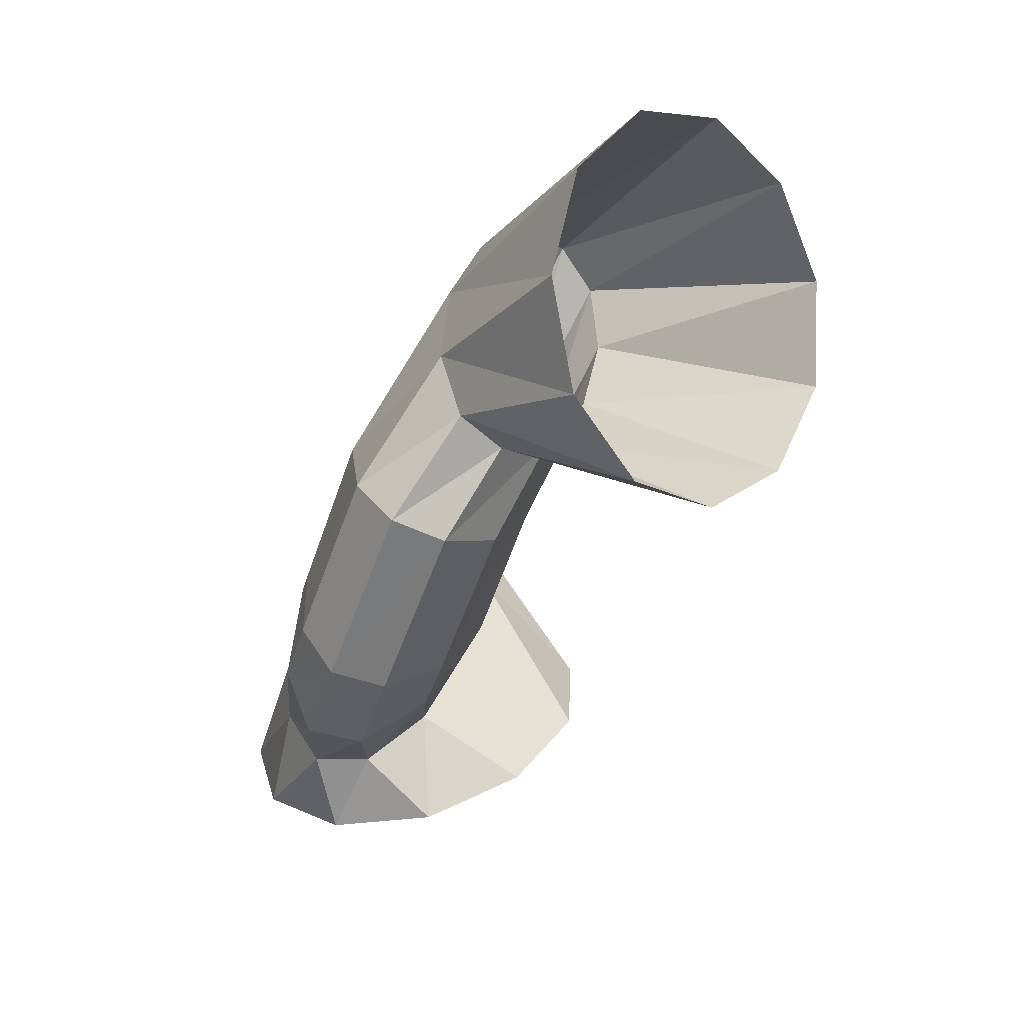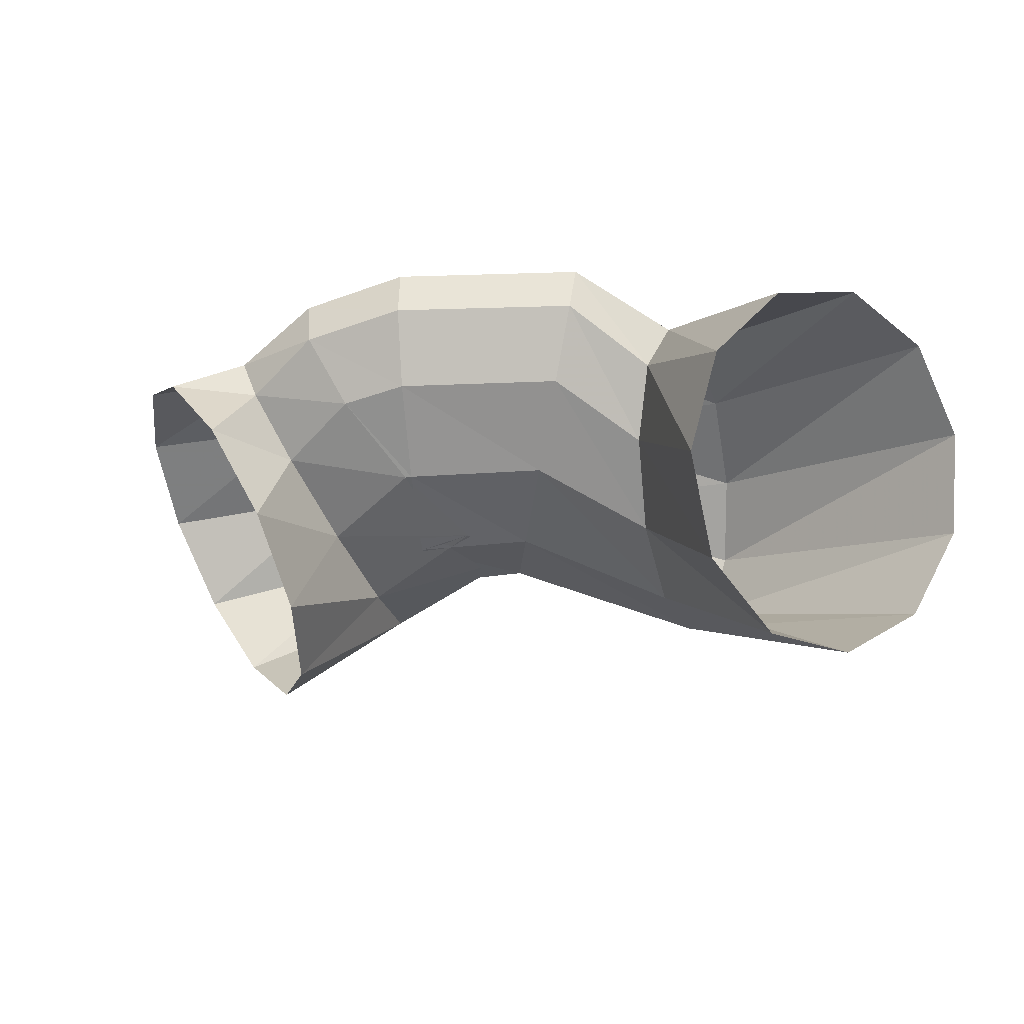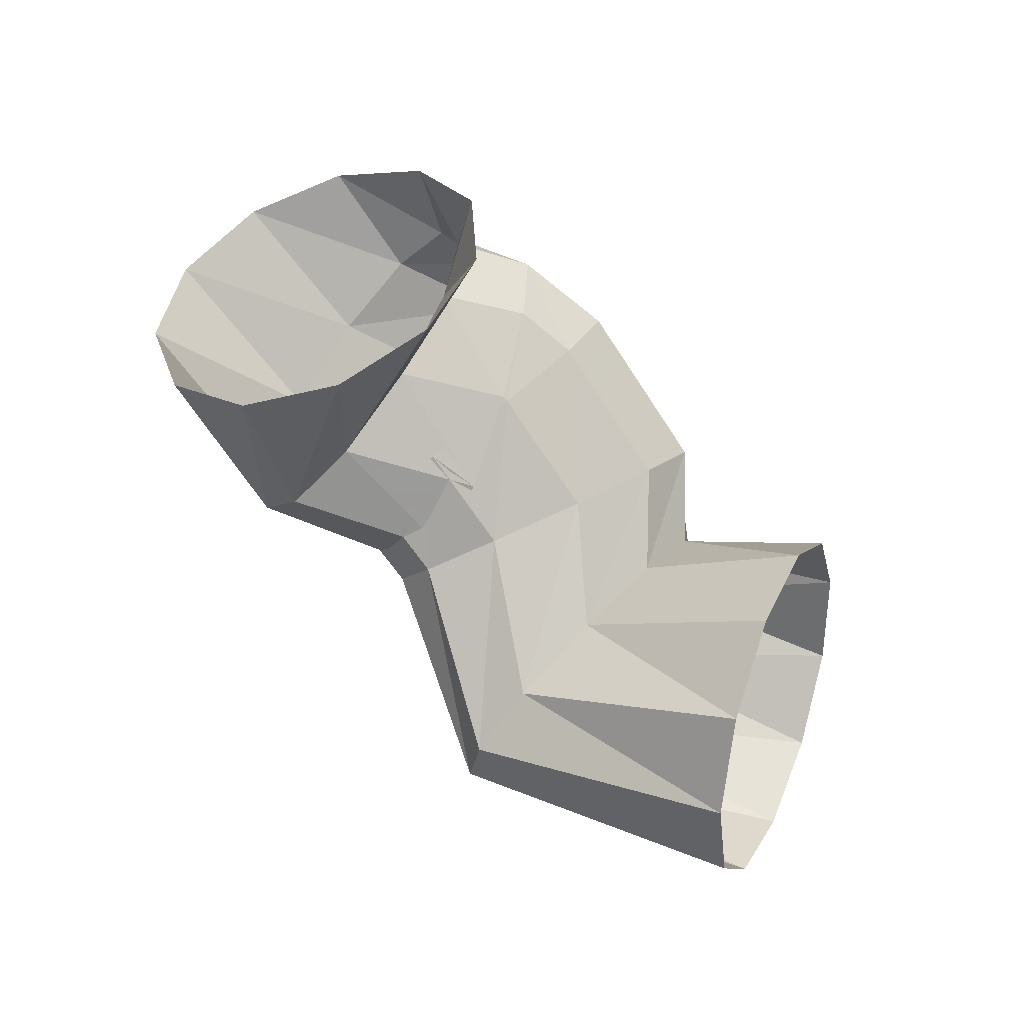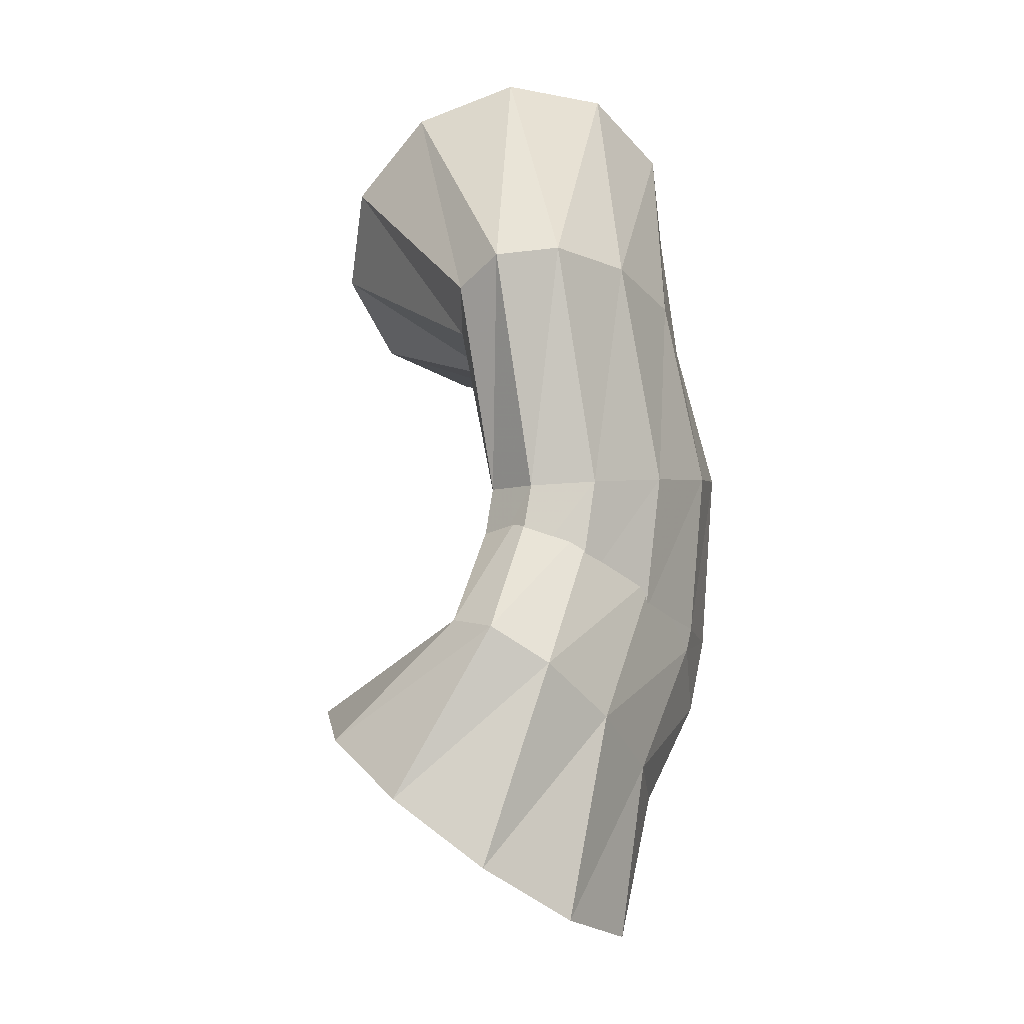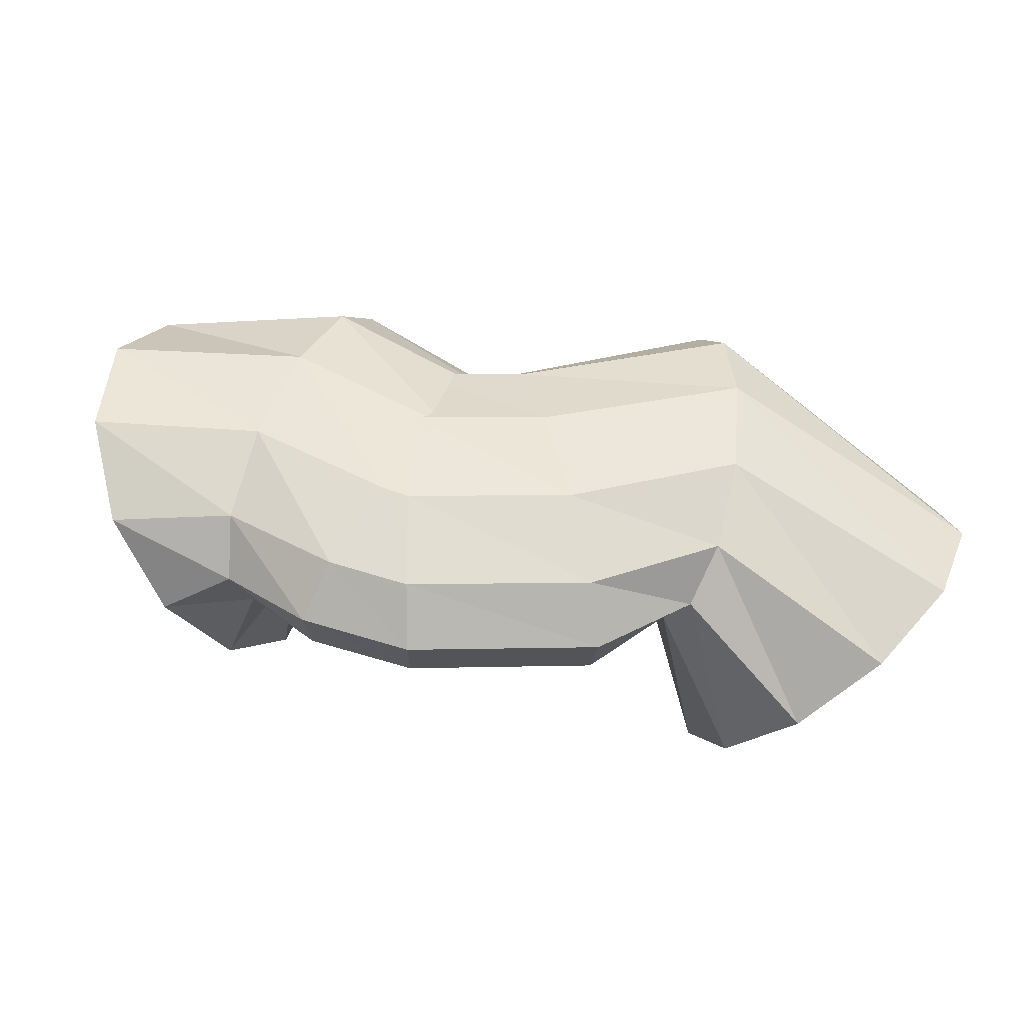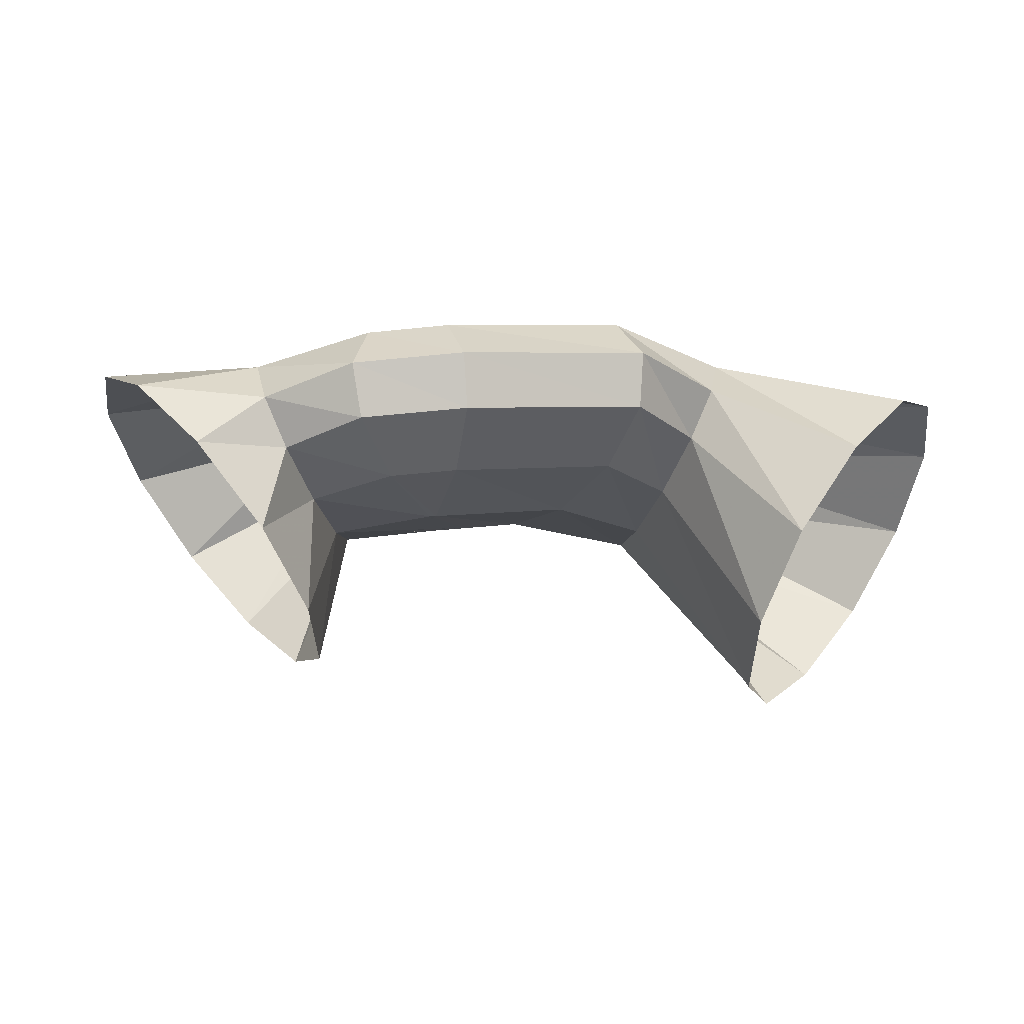
<metadata>
{"format":"obj","ext":"obj","renderer":"f3d","projection":"perspective","resolution":1024,"background":"white","views":[{"elev":-25.6,"azim":68.2,"up":"+Y"},{"elev":-32.1,"azim":34.8,"up":"+Z"},{"elev":-78.1,"azim":-25.9,"up":"+Z"},{"elev":48.7,"azim":-83.6,"up":"+Y"},{"elev":77.4,"azim":29.3,"up":"+Z"},{"elev":9.1,"azim":12.8,"up":"+Z"}]}
</metadata>
<code>
g tube1
v 163.8 170.7 117.9
v 164.3 169 120.2
v 165.3 168.8 122.8
v 166.7 170.1 124.9
v 167.8 172.4 125.9
v 168.4 175.1 125.5
v 168.3 177.3 123.7
v 167.5 178.3 121.2
v 166.3 177.8 118.8
v 165 175.9 117.1
v 164.1 173.3 116.8
v 163.8 170.7 117.9
v 160.1 173.8 121.7
v 161.1 171.8 123.2
v 162.1 170.9 124.9
v 162.6 171.3 126.2
v 162.5 172.9 126.7
v 161.8 175.3 126.3
v 160.8 177.6 125
v 159.7 179.1 123.4
v 159 179.4 121.8
v 158.8 178.3 120.9
v 159.2 176.2 120.8
v 160.1 173.8 121.7
v 158.4 170.9 122.8
v 160 169.3 124.3
v 161 168.5 126
v 161 168.9 127.4
v 160 170.2 128.1
v 158.4 172 127.7
v 156.6 173.8 126.5
v 155.3 175 124.9
v 154.7 175.3 123.2
v 155.2 174.4 122.1
v 156.6 172.8 122
v 158.4 170.9 122.8
v 155.2 169 122.8
v 156.3 167.1 124.3
v 156.8 166.1 126.1
v 156.7 166.3 127.6
v 155.9 167.7 128.2
v 154.7 169.9 127.8
v 153.4 172.1 126.5
v 152.6 173.6 124.7
v 152.4 174 123
v 152.9 173.1 122
v 153.9 171.3 121.9
v 155.2 169 122.8
v 155 169 122.8
v 154.6 166.7 124.2
v 154.1 165.5 125.9
v 153.9 165.7 127.3
v 153.8 167.3 128
v 154 169.8 127.7
v 154.4 172.3 126.6
v 154.9 174.1 124.9
v 155.3 174.7 123.3
v 155.4 173.7 122.2
v 155.3 171.6 122
v 155 169 122.8
v 152.1 169.5 122.1
v 152.2 167.2 123.4
v 152 165.8 125
v 151.4 165.8 126.3
v 150.7 167.2 127
v 150.1 169.6 126.8
v 149.7 172.2 125.7
v 149.8 174.2 124.2
v 150.2 174.9 122.7
v 150.9 174.2 121.6
v 151.6 172.2 121.4
v 152.1 169.5 122.1
v 152.2 167.7 118.8
v 152.6 165.6 120.7
v 151.8 164.3 123.1
v 150 164.4 125.3
v 147.9 165.6 126.6
v 146 167.7 126.6
v 145 170 125.3
v 145.2 171.7 123.1
v 146.5 172.4 120.7
v 148.6 171.7 118.8
v 150.7 170 118.1
v 152.2 167.7 118.8
f 1 2 14
f 14 13 1
f 2 3 15
f 15 14 2
f 3 4 16
f 16 15 3
f 4 5 17
f 17 16 4
f 5 6 18
f 18 17 5
f 6 7 19
f 19 18 6
f 7 8 20
f 20 19 7
f 8 9 21
f 21 20 8
f 9 10 22
f 22 21 9
f 10 11 23
f 23 22 10
f 11 12 24
f 24 23 11
f 13 14 26
f 26 25 13
f 14 15 27
f 27 26 14
f 15 16 28
f 28 27 15
f 16 17 29
f 29 28 16
f 17 18 30
f 30 29 17
f 18 19 31
f 31 30 18
f 19 20 32
f 32 31 19
f 20 21 33
f 33 32 20
f 21 22 34
f 34 33 21
f 22 23 35
f 35 34 22
f 23 24 36
f 36 35 23
f 25 26 38
f 38 37 25
f 26 27 39
f 39 38 26
f 27 28 40
f 40 39 27
f 28 29 41
f 41 40 28
f 29 30 42
f 42 41 29
f 30 31 43
f 43 42 30
f 31 32 44
f 44 43 31
f 32 33 45
f 45 44 32
f 33 34 46
f 46 45 33
f 34 35 47
f 47 46 34
f 35 36 48
f 48 47 35
f 37 38 50
f 50 49 37
f 38 39 51
f 51 50 38
f 39 40 52
f 52 51 39
f 40 41 53
f 53 52 40
f 41 42 54
f 54 53 41
f 42 43 55
f 55 54 42
f 43 44 56
f 56 55 43
f 44 45 57
f 57 56 44
f 45 46 58
f 58 57 45
f 46 47 59
f 59 58 46
f 47 48 60
f 60 59 47
f 49 50 62
f 62 61 49
f 50 51 63
f 63 62 50
f 51 52 64
f 64 63 51
f 52 53 65
f 65 64 52
f 53 54 66
f 66 65 53
f 54 55 67
f 67 66 54
f 55 56 68
f 68 67 55
f 56 57 69
f 69 68 56
f 57 58 70
f 70 69 57
f 58 59 71
f 71 70 58
f 59 60 72
f 72 71 59
f 61 62 74
f 74 73 61
f 62 63 75
f 75 74 62
f 63 64 76
f 76 75 63
f 64 65 77
f 77 76 64
f 65 66 78
f 78 77 65
f 66 67 79
f 79 78 66
f 67 68 80
f 80 79 67
f 68 69 81
f 81 80 68
f 69 70 82
f 82 81 69
f 70 71 83
f 83 82 70
f 71 72 84
f 84 83 71
g

</code>
